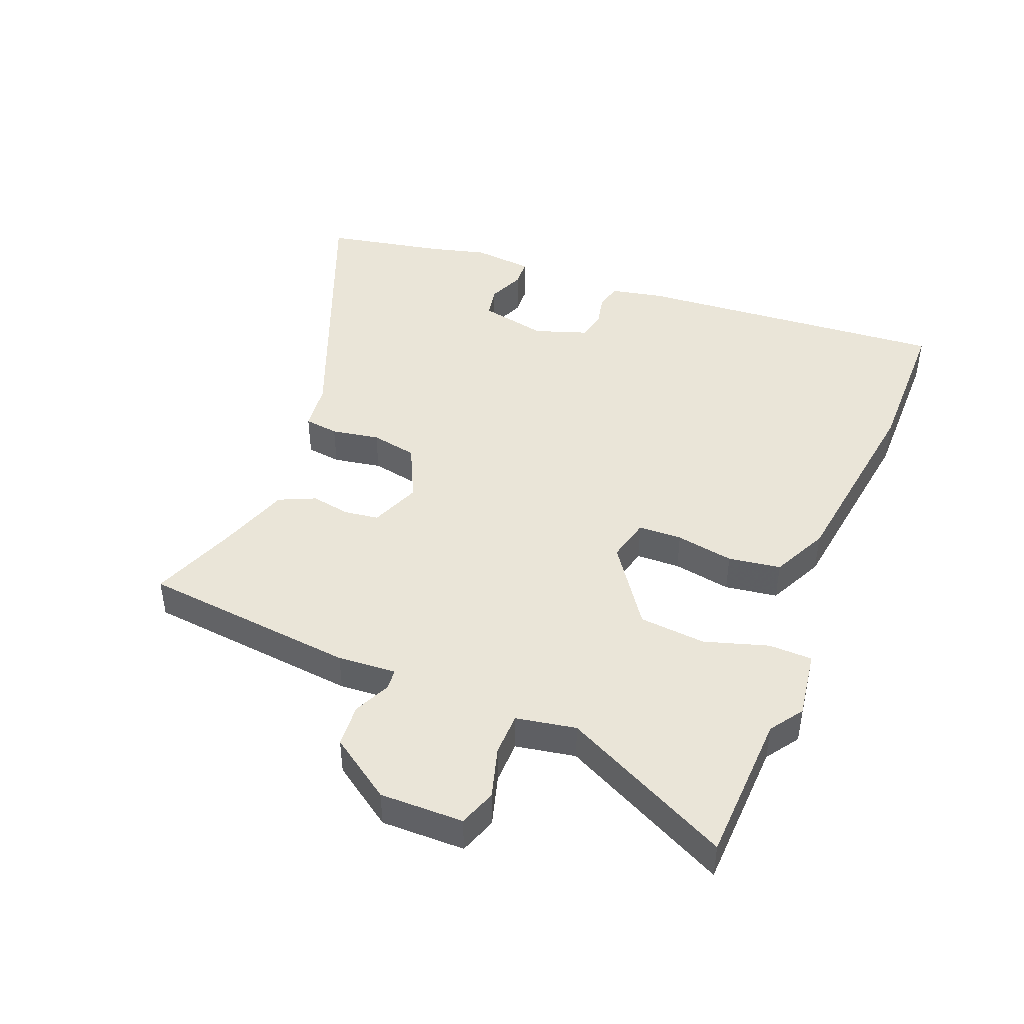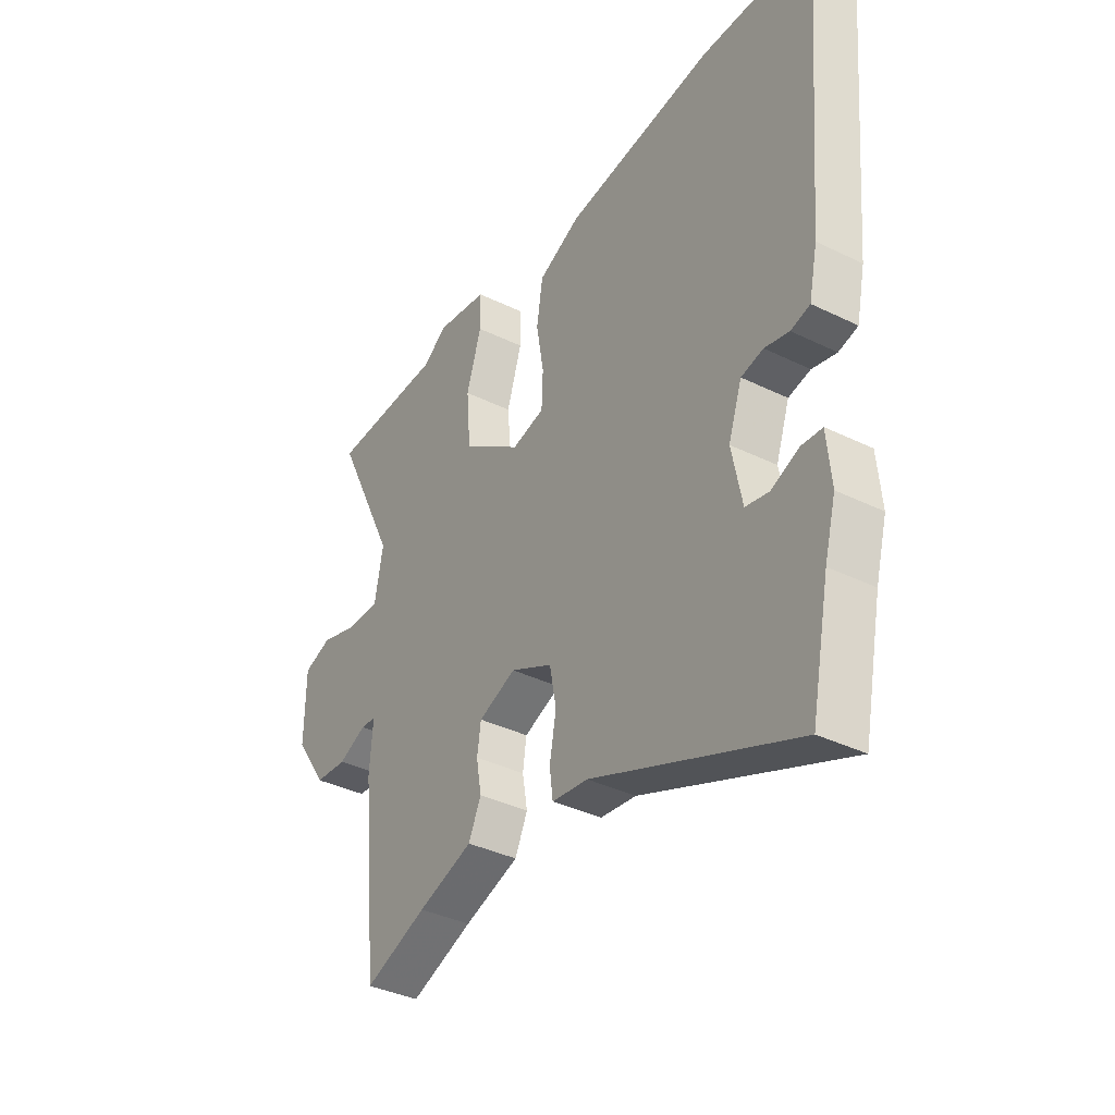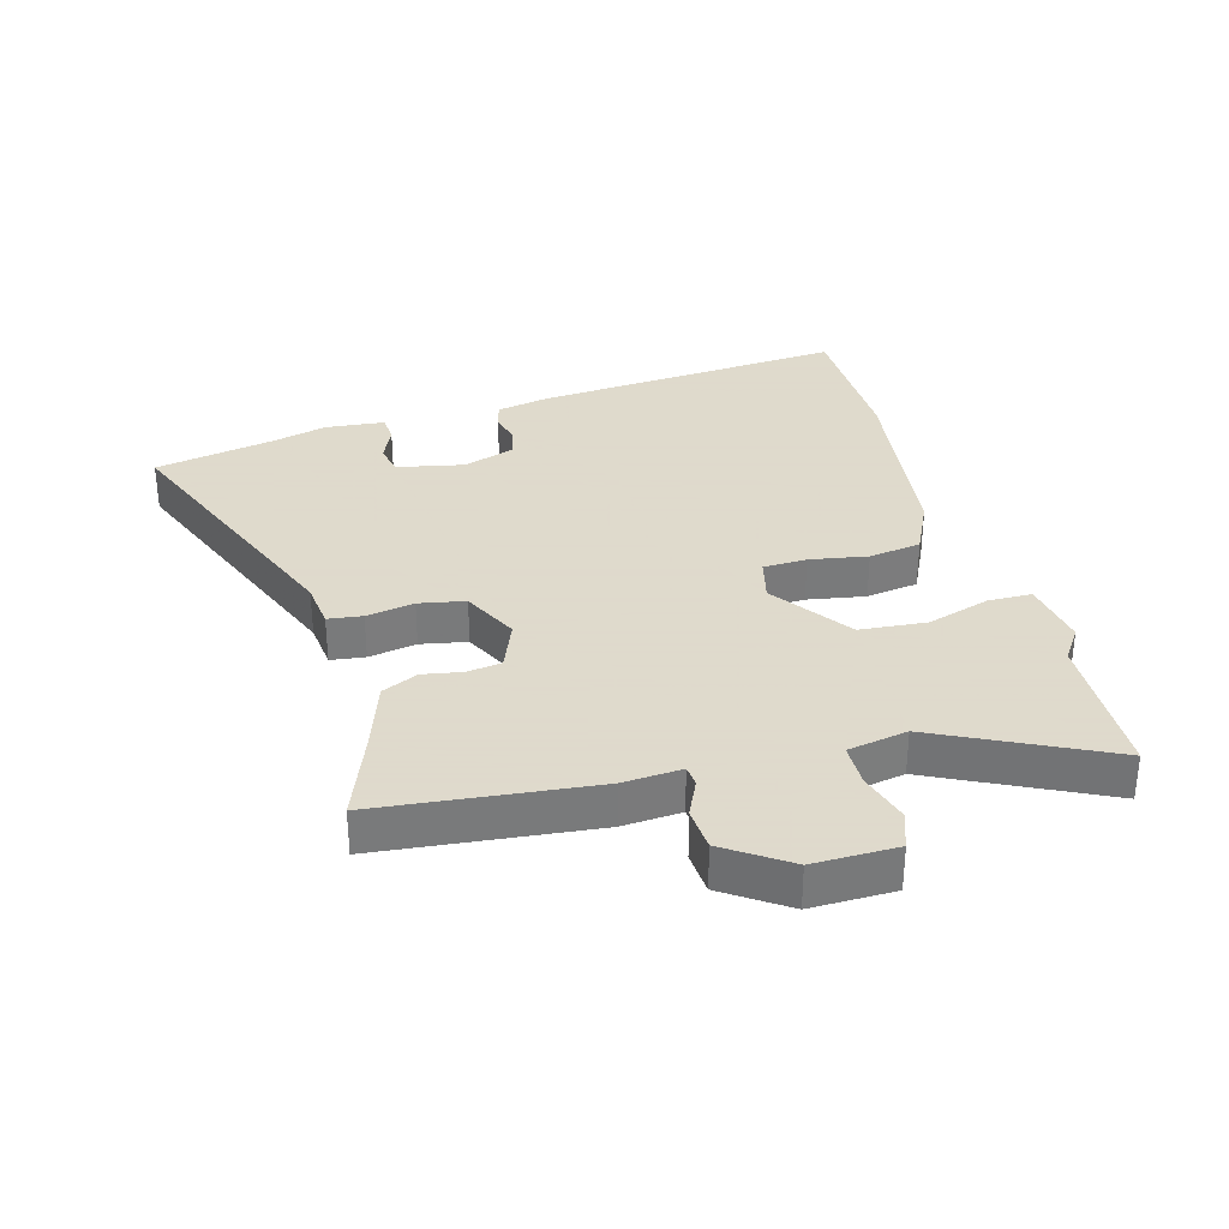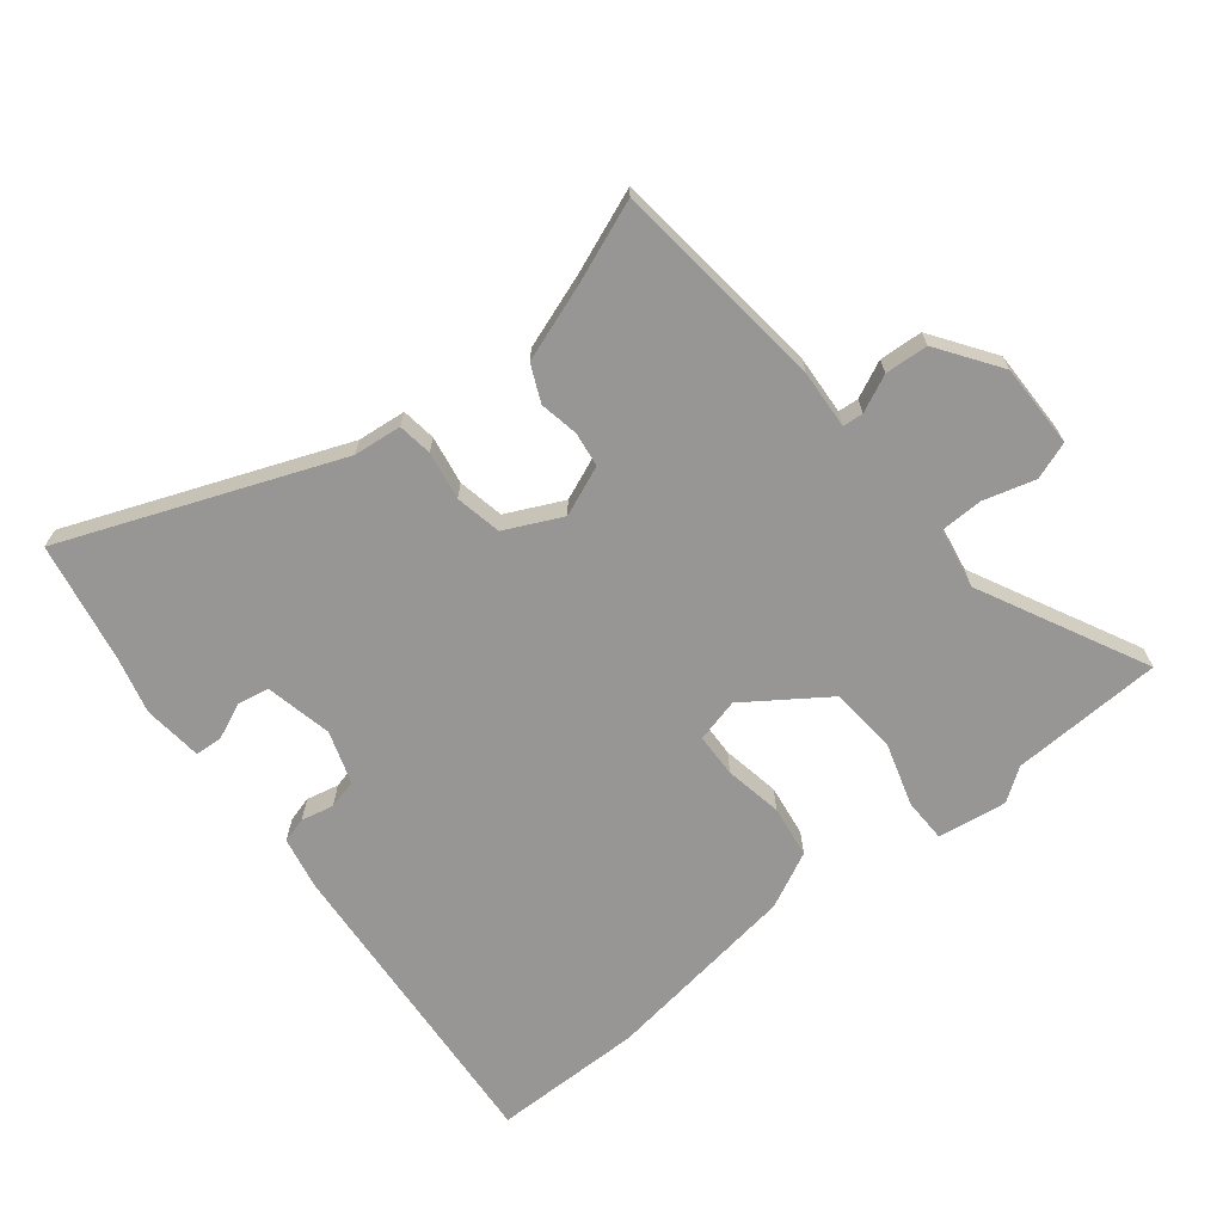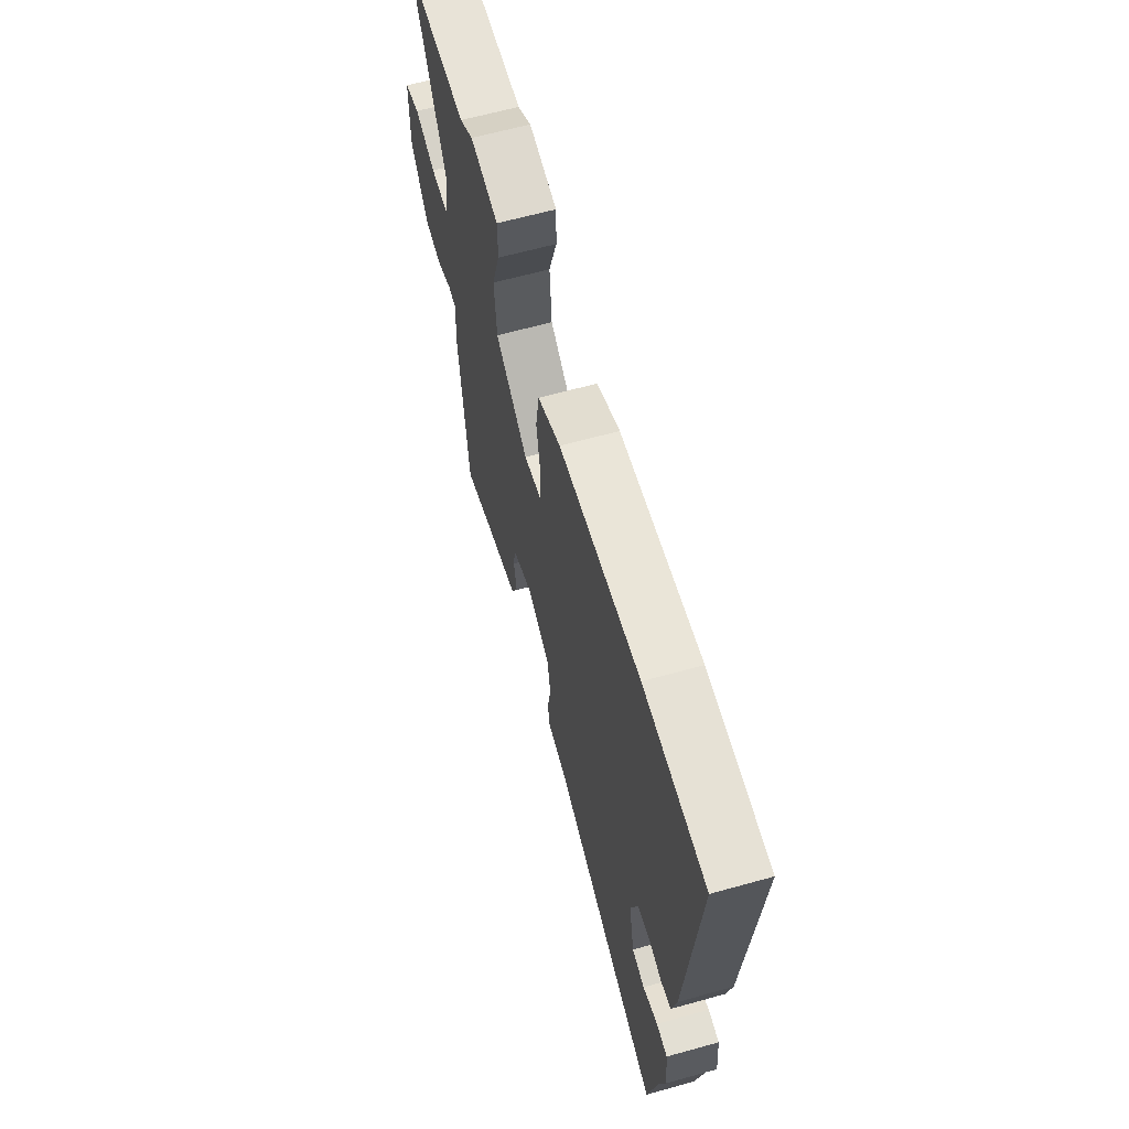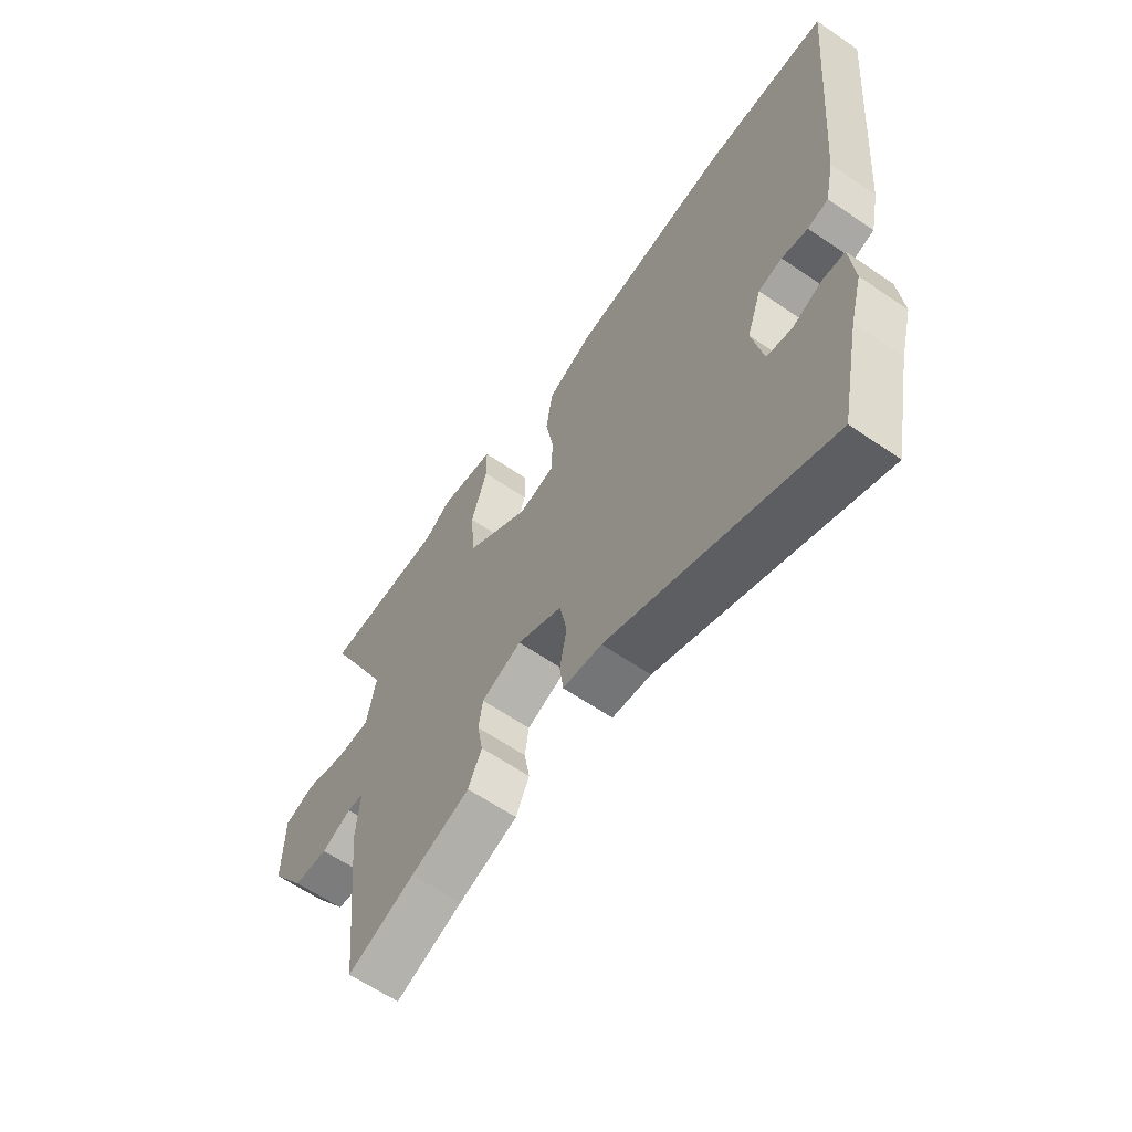
<metadata>
{"format":"obj","ext":"obj","renderer":"f3d","projection":"perspective","resolution":1024,"background":"white","views":[{"elev":44.8,"azim":-67.9,"up":"+Y"},{"elev":-37.0,"azim":57.7,"up":"+Z"},{"elev":32.4,"azim":-105.4,"up":"+Y"},{"elev":-67.9,"azim":-140.9,"up":"+Y"},{"elev":63.6,"azim":74.3,"up":"+Z"},{"elev":-62.4,"azim":55.2,"up":"+Z"}]}
</metadata>
<code>
v 0.334 0.07 0.502
v 0.577 0.07 0.499
v 0.534 0.07 -0.006
v 0.516 0.07 -0.091
v 0.475 0.07 -0.102
v 0.423 0.07 -0.09
v 0.376 0.07 -0.101
v 0.347 0.07 -0.185
v 0.369 0.07 -0.293
v 0.419 0.07 -0.303
v 0.478 0.07 -0.278
v 0.522 0.07 -0.281
v 0.531 0.07 -0.377
v 0.507 0.07 -0.466
v 0.468 0.07 -0.659
v 0.033 0.07 -0.483
v -0.044 0.07 -0.474
v -0.051 0.07 -0.419
v -0.037 0.07 -0.342
v -0.051 0.07 -0.268
v -0.141 0.07 -0.224
v -0.221 0.07 -0.256
v -0.229 0.07 -0.311
v -0.218 0.07 -0.374
v -0.245 0.07 -0.432
v -0.363 0.07 -0.472
v -0.497 0.07 -0.523
v -0.532 0.07 -0.178
v -0.525 0.07 -0.084
v -0.558 0.07 -0.081
v -0.617 0.07 -0.108
v -0.686 0.07 -0.103
v -0.754 0.07 -0.003
v -0.752 0.07 0.131
v -0.692 0.07 0.152
v -0.61 0.07 0.128
v -0.541 0.07 0.129
v -0.523 0.07 0.225
v -0.655 0.07 0.495
v -0.412 0.07 0.503
v -0.359 0.07 0.539
v -0.249 0.07 0.522
v -0.248 0.07 0.452
v -0.28 0.07 0.35
v -0.271 0.07 0.243
v -0.144 0.07 0.153
v -0.074 0.07 0.17
v -0.071 0.07 0.24
v -0.087 0.07 0.333
v -0.074 0.07 0.417
v 0.016 0.07 0.46
v 0.334 0 0.502
v 0.577 0 0.499
v 0.534 0 -0.006
v 0.516 0 -0.091
v 0.475 0 -0.102
v 0.423 0 -0.09
v 0.376 0 -0.101
v 0.347 0 -0.185
v 0.369 0 -0.293
v 0.419 0 -0.303
v 0.478 0 -0.278
v 0.522 0 -0.281
v 0.531 0 -0.377
v 0.507 0 -0.466
v 0.468 0 -0.659
v 0.033 0 -0.483
v -0.044 0 -0.474
v -0.051 0 -0.419
v -0.037 0 -0.342
v -0.051 0 -0.268
v -0.141 0 -0.224
v -0.221 0 -0.256
v -0.229 0 -0.311
v -0.218 0 -0.374
v -0.245 0 -0.432
v -0.363 0 -0.472
v -0.497 0 -0.523
v -0.532 0 -0.178
v -0.525 0 -0.084
v -0.558 0 -0.081
v -0.617 0 -0.108
v -0.686 0 -0.103
v -0.754 0 -0.003
v -0.752 0 0.131
v -0.692 0 0.152
v -0.61 0 0.128
v -0.541 0 0.129
v -0.523 0 0.225
v -0.655 0 0.495
v -0.412 0 0.503
v -0.359 0 0.539
v -0.249 0 0.522
v -0.248 0 0.452
v -0.28 0 0.35
v -0.271 0 0.243
v -0.144 0 0.153
v -0.074 0 0.17
v -0.071 0 0.24
v -0.087 0 0.333
v -0.074 0 0.417
v 0.016 0 0.46
f 4 5 6
f 3 4 6
f 2 3 6
f 1 2 6
f 51 1 6
f 50 51 6
f 49 50 6
f 48 49 6
f 47 48 6 7
f 46 47 7 8
f 42 43 44
f 41 42 44
f 40 41 44
f 40 44 45
f 39 40 45
f 38 39 45
f 37 38 45 46
f 34 35 36
f 33 34 36
f 32 33 36
f 31 32 36
f 30 31 36
f 29 30 36 37
f 26 27 28 29
f 26 29 37
f 25 26 37
f 24 25 37
f 23 24 37
f 22 23 37
f 21 22 37 46
f 16 17 18 19
f 16 19 20
f 15 16 20
f 14 15 20
f 12 13 14
f 11 12 14
f 10 11 14
f 14 20 21
f 10 14 21
f 9 10 21
f 8 9 21 46
f 57 56 55
f 57 55 54
f 57 54 53
f 57 53 52
f 57 52 102
f 57 102 101
f 57 101 100
f 57 100 99
f 58 57 99 98
f 59 58 98 97
f 95 94 93
f 95 93 92
f 95 92 91
f 96 95 91
f 96 91 90
f 96 90 89
f 97 96 89 88
f 87 86 85
f 87 85 84
f 87 84 83
f 87 83 82
f 87 82 81
f 88 87 81 80
f 80 79 78 77
f 88 80 77
f 88 77 76
f 88 76 75
f 88 75 74
f 88 74 73
f 97 88 73 72
f 70 69 68 67
f 71 70 67
f 71 67 66
f 71 66 65
f 65 64 63
f 65 63 62
f 65 62 61
f 72 71 65
f 72 65 61
f 72 61 60
f 97 72 60 59
f 1 52 53 2
f 2 53 54 3
f 3 54 55 4
f 4 55 56 5
f 5 56 57 6
f 6 57 58 7
f 7 58 59 8
f 8 59 60 9
f 9 60 61 10
f 10 61 62 11
f 11 62 63 12
f 12 63 64 13
f 13 64 65 14
f 14 65 66 15
f 15 66 67 16
f 16 67 68 17
f 17 68 69 18
f 18 69 70 19
f 19 70 71 20
f 20 71 72 21
f 21 72 73 22
f 22 73 74 23
f 23 74 75 24
f 24 75 76 25
f 25 76 77 26
f 26 77 78 27
f 27 78 79 28
f 28 79 80 29
f 29 80 81 30
f 30 81 82 31
f 31 82 83 32
f 32 83 84 33
f 33 84 85 34
f 34 85 86 35
f 35 86 87 36
f 36 87 88 37
f 37 88 89 38
f 38 89 90 39
f 39 90 91 40
f 40 91 92 41
f 41 92 93 42
f 42 93 94 43
f 43 94 95 44
f 44 95 96 45
f 45 96 97 46
f 46 97 98 47
f 47 98 99 48
f 48 99 100 49
f 49 100 101 50
f 50 101 102 51
f 51 102 52 1

</code>
